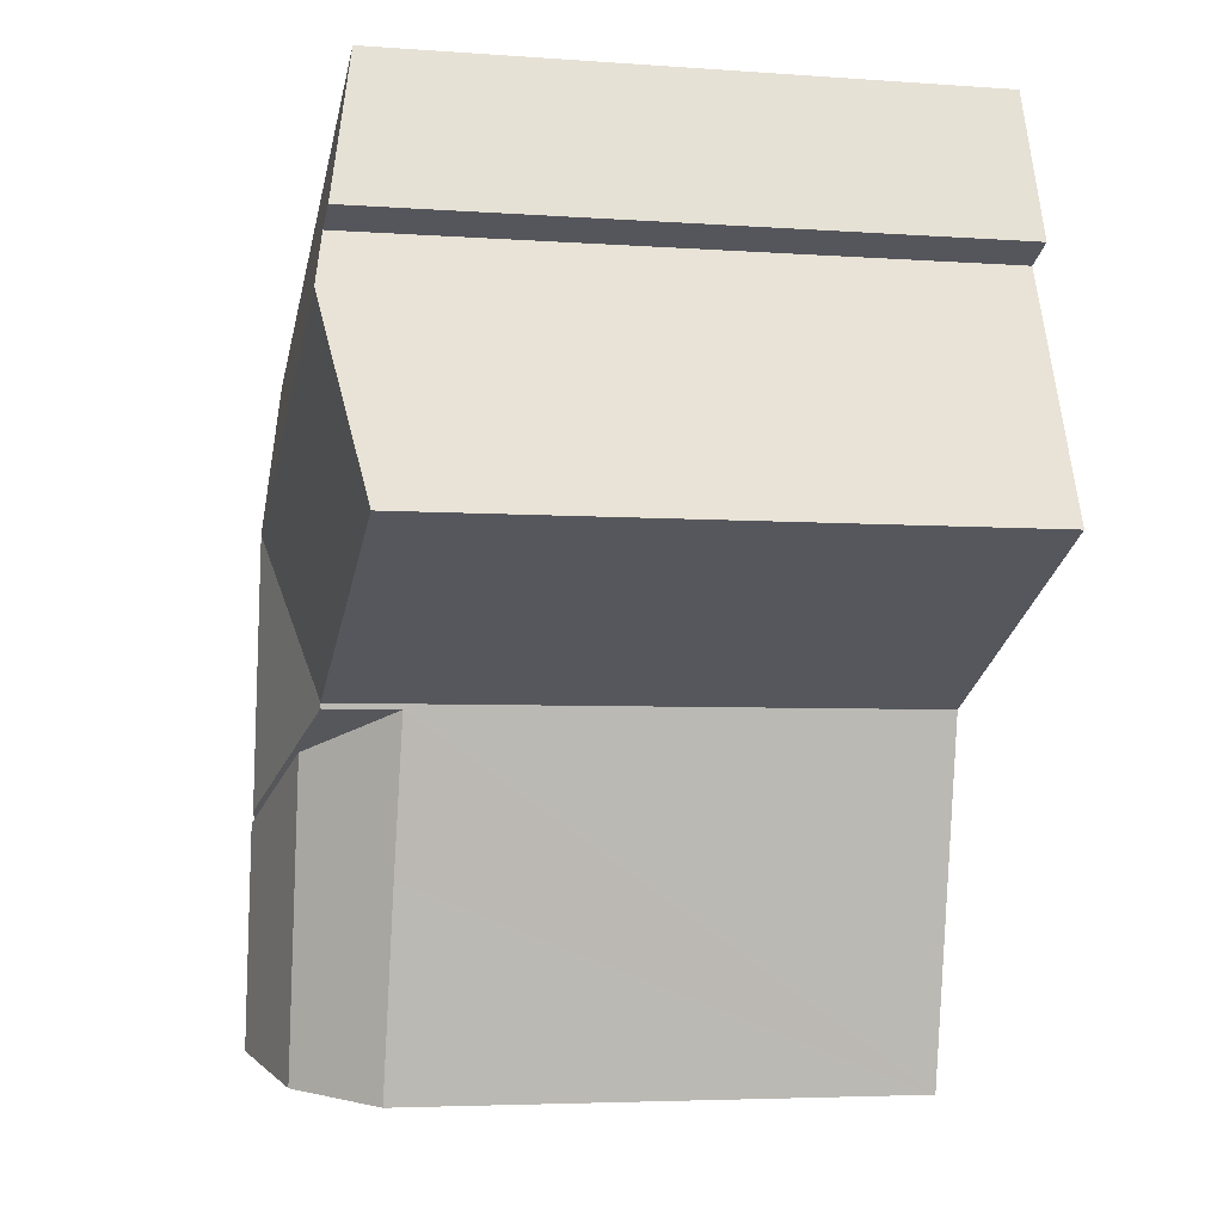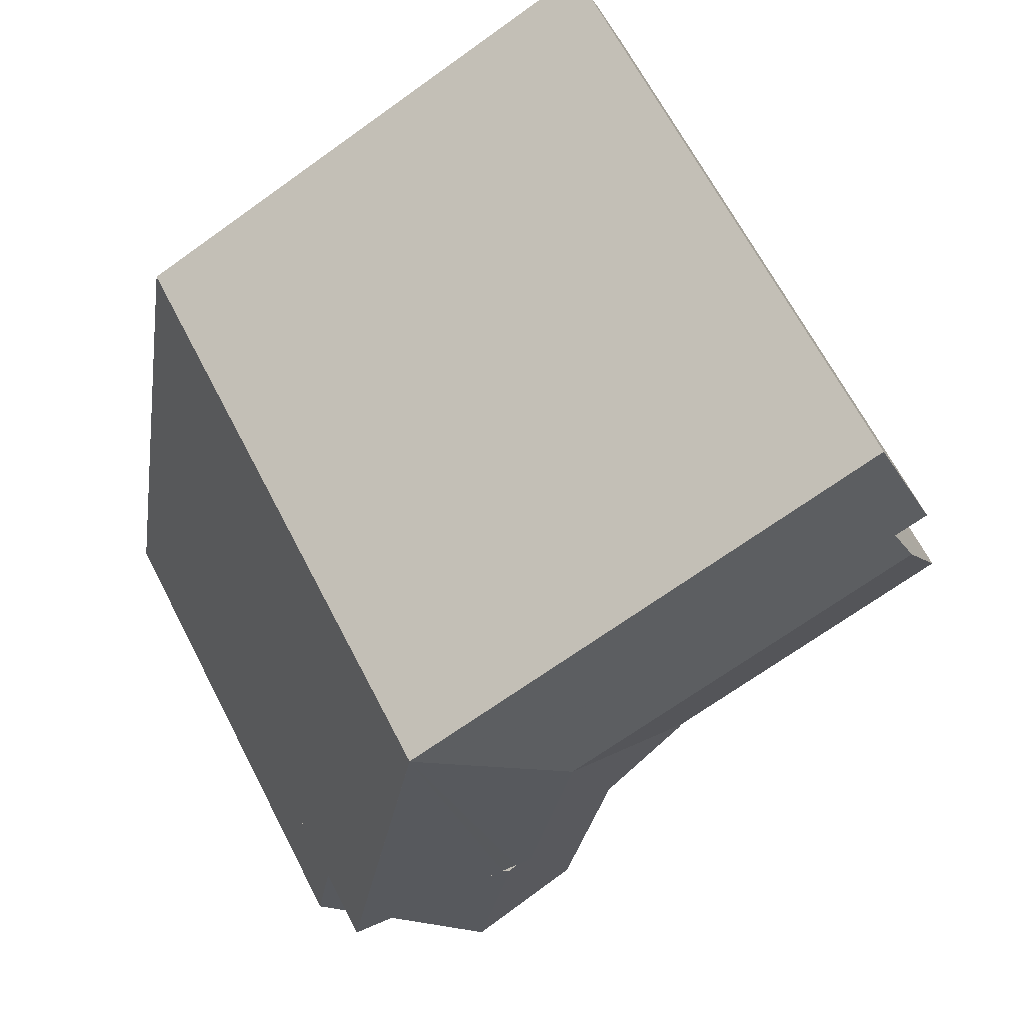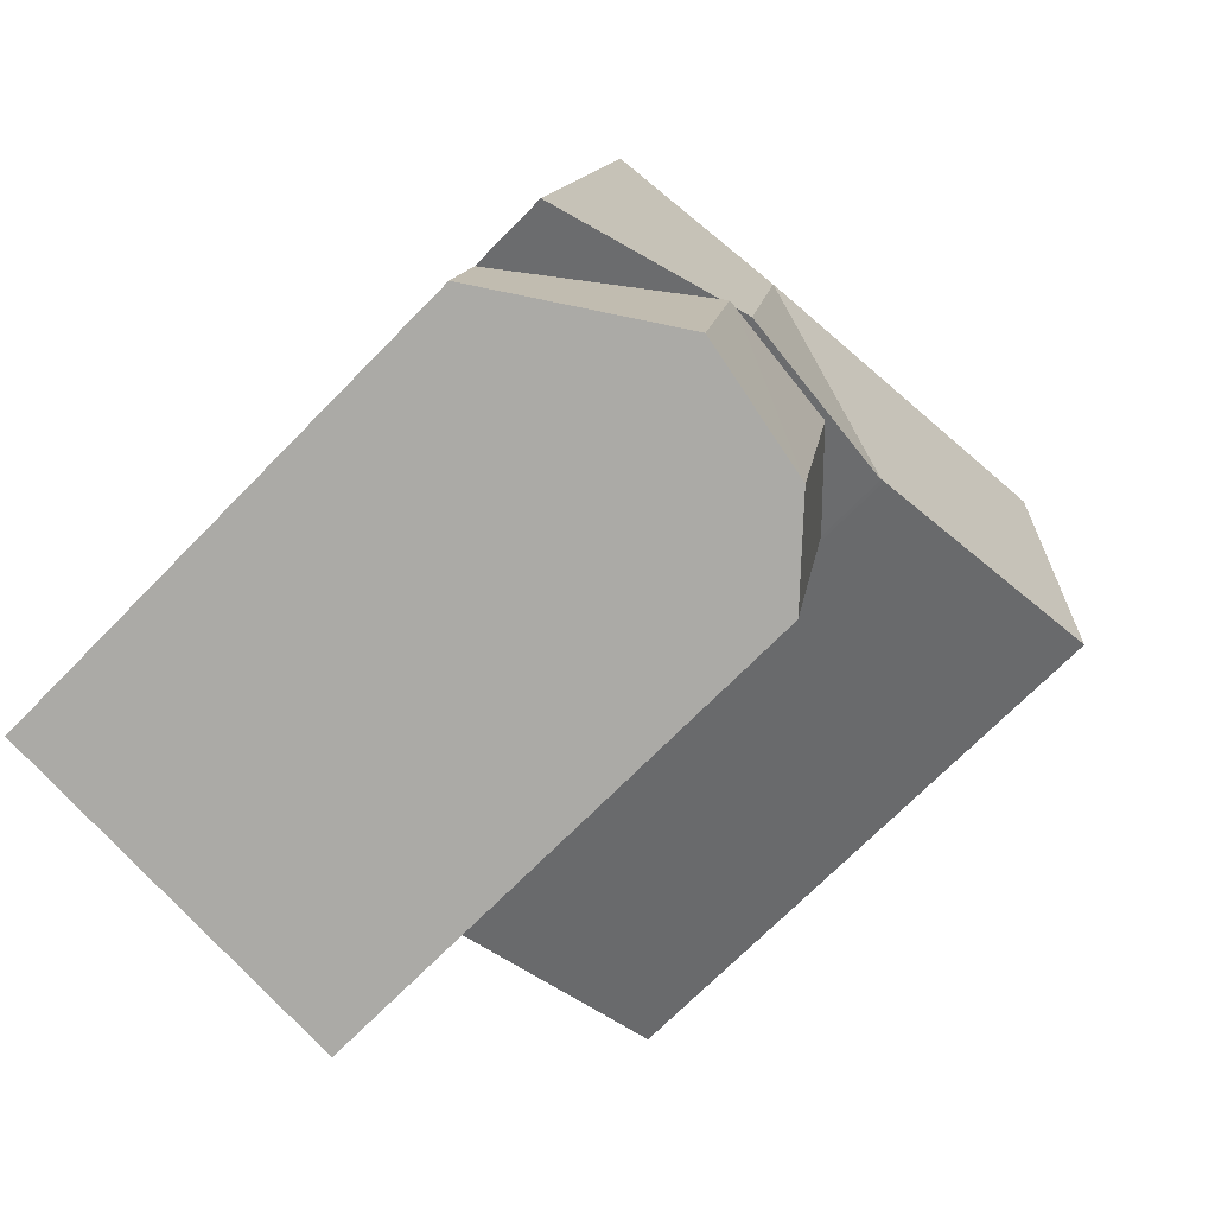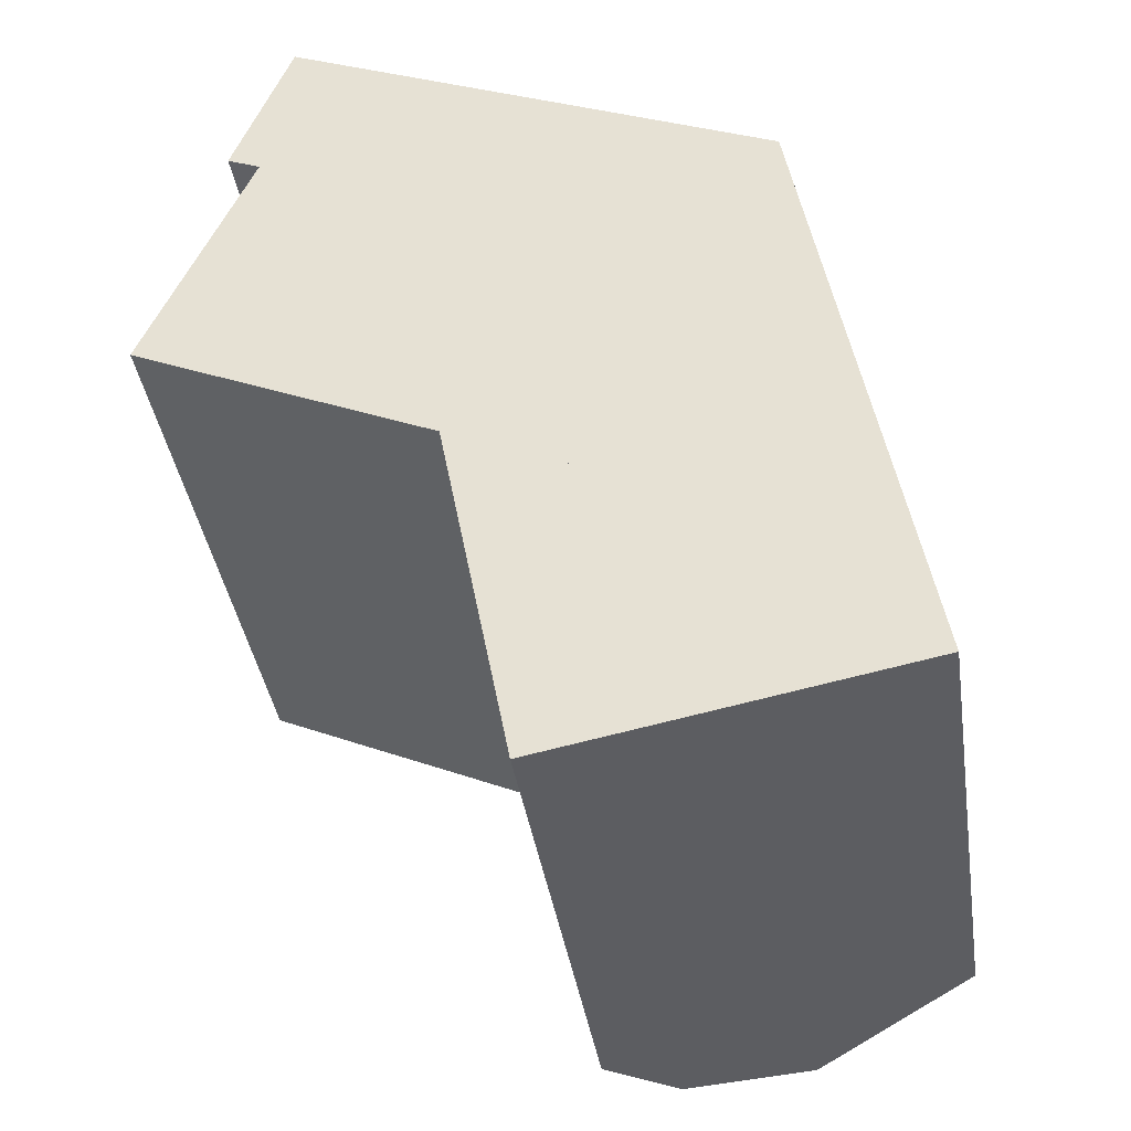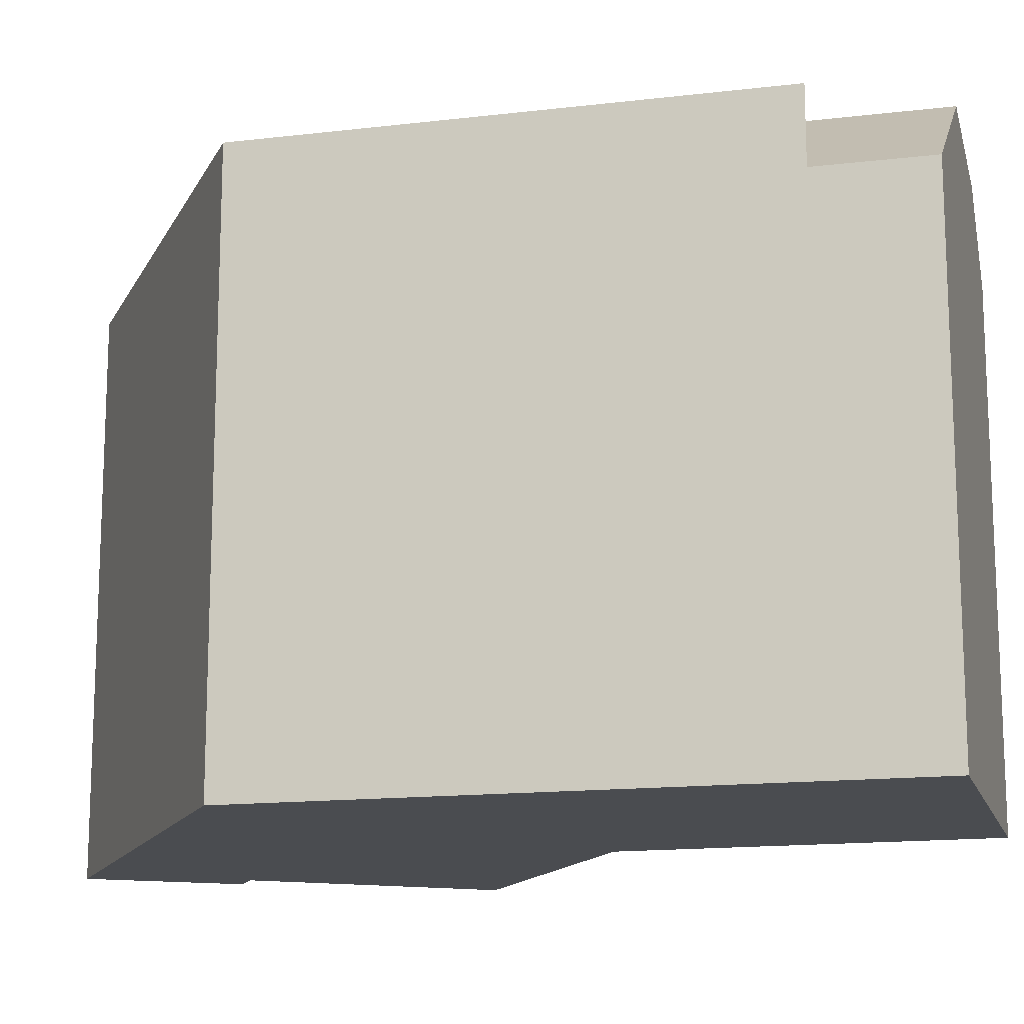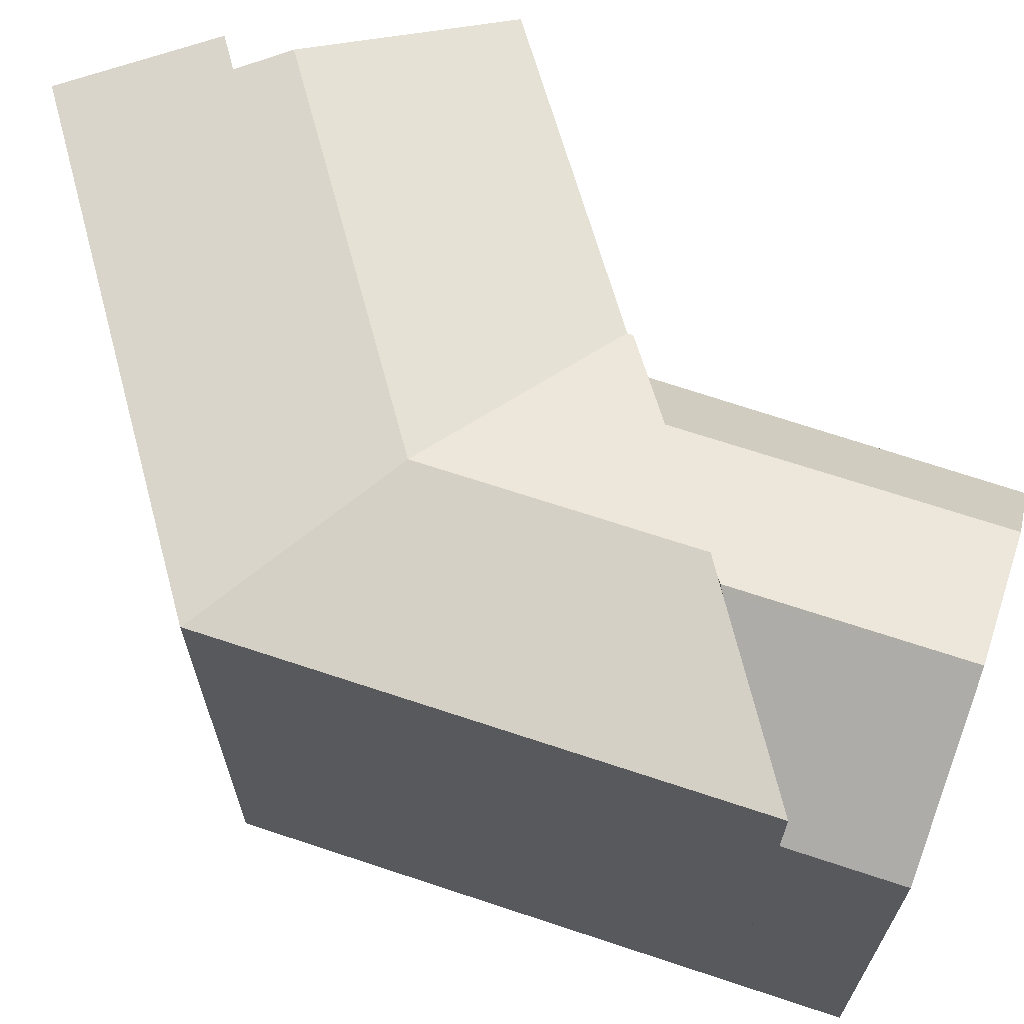
<metadata>
{"format":"obj","ext":"obj","renderer":"f3d","projection":"perspective","resolution":1024,"background":"white","views":[{"elev":-4.5,"azim":-103.5,"up":"+Z"},{"elev":66.2,"azim":152.6,"up":"+Z"},{"elev":-70.2,"azim":135.7,"up":"+Z"},{"elev":-39.0,"azim":8.6,"up":"+Z"},{"elev":-14.7,"azim":94.4,"up":"+Y"},{"elev":67.7,"azim":98.4,"up":"+Y"}]}
</metadata>
<code>
v  12.86 20.23 -5.971
v  11.05 17.57 -9.821
v  10.07 17.48 -4.757
v  14.68 20.23 -16.26
v  12.35 17.65 -16.69
v  16.93 20.96 -7.74
v  17.49 21.06 -7.986
v  17.79 21.11 -8.115
v  19.09 21.11 -15.45
v  24.49 17.39 -14.45
v  18.03 20.96 -8.22
v  23.83 17.39 -10.74
v  24.32 17.5 -14.48
v  12.35 1.022e-15 -16.69
v  14.68 9.955e-16 -16.26
v  19.09 9.459e-16 -15.45
v  24.32 8.869e-16 -14.48
v  24.49 8.85e-16 -14.45
v  10.07 2.913e-16 -4.757
v  11.05 6.014e-16 -9.821
v  12.86 3.656e-16 -5.971
v  18.03 5.033e-16 -8.22
v  23.83 6.579e-16 -10.74
v  16.93 4.739e-16 -7.74
v  17.49 4.89e-16 -7.986
v  17.79 4.969e-16 -8.115
v  20.78 19.94 6.46
v  23.83 19.94 -10.74
v  17.79 21 -8.115
v  16.93 21.16 -7.74
v  15.39 21.16 0.93
v  12.86 20.44 -5.971
v  10.07 19.95 -4.757
v  10.04 19.94 -4.584
v  10.02 19.94 -4.576
v  9.879 19.94 -4.513
v  0 19.98 1.223e-15
v  1.129 20.45 2.59
v  8.372 21.16 3.982
v  2.786 21.16 6.413
v  4.248 19.99 13.3
v  3.534 20.84 8.14
v  2.421 20.84 8.614
v  20.78 19.93 6.478
v  6.855 19.93 12.53
v  4.369 19.93 13.62
v  10.04 2.807e-16 -4.584
v  10.02 2.802e-16 -4.576
v  0 0 0
v  9.879 2.763e-16 -4.513
v  2.421 -5.275e-16 8.614
v  3.534 -4.984e-16 8.14
v  4.369 -8.337e-16 13.62
v  4.248 -8.147e-16 13.3
v  2.786 -3.927e-16 6.413
v  1.129 -1.586e-16 2.59
v  20.78 -3.967e-16 6.478
v  6.855 -7.675e-16 12.53
v  20.78 -3.956e-16 6.46
g defaultobject
f 1 2 3
f 2 1 4
f 2 4 5
f 6 4 1
f 4 6 7
f 4 7 8
f 4 8 9
f 10 11 12
f 11 10 13
f 11 13 9
f 11 9 8
f 9 5 4
f 5 9 13
f 5 13 14
f 14 13 10
f 14 10 15
f 15 10 16
f 16 10 17
f 17 10 18
f 14 2 5
f 2 14 3
f 3 14 19
f 19 14 20
f 3 6 1
f 6 3 19
f 6 19 7
f 7 19 8
f 8 19 11
f 11 19 12
f 12 19 21
f 12 21 22
f 12 22 23
f 22 21 24
f 22 24 25
f 22 25 26
f 23 10 12
f 10 23 18
f 20 21 19
f 21 20 14
f 21 14 24
f 24 14 15
f 24 15 25
f 25 15 26
f 26 15 16
f 26 16 22
f 22 16 23
f 23 16 17
f 23 17 18
f 11 27 28
f 27 11 29
f 27 29 7
f 27 7 30
f 27 30 31
f 32 31 30
f 31 32 33
f 31 33 34
f 31 34 35
f 36 31 35
f 31 36 37
f 31 37 38
f 31 38 39
f 39 38 40
f 41 42 43
f 42 41 39
f 39 41 44
f 44 41 45
f 45 41 46
f 39 40 42
f 39 44 27
f 39 27 31
f 7 32 30
f 32 7 29
f 32 29 11
f 32 11 28
f 32 28 33
f 33 28 23
f 33 23 26
f 33 26 21
f 33 21 19
f 26 23 22
f 21 26 24
f 24 26 25
f 47 35 34
f 35 47 48
f 48 36 35
f 36 48 37
f 37 48 49
f 49 48 50
f 42 51 43
f 51 42 52
f 19 34 33
f 34 19 47
f 51 41 43
f 41 51 46
f 46 51 53
f 53 51 54
f 49 38 37
f 38 49 40
f 40 49 42
f 42 49 55
f 42 55 52
f 55 49 56
f 53 45 46
f 45 53 44
f 44 53 57
f 57 53 58
f 44 28 27
f 28 44 57
f 28 57 23
f 23 57 59
f 47 21 24
f 21 47 19
f 54 58 53
f 58 54 51
f 58 51 57
f 57 51 52
f 57 52 55
f 57 55 56
f 57 56 49
f 57 49 50
f 57 50 59
f 59 50 23
f 23 50 48
f 23 48 26
f 26 48 24
f 26 24 25

</code>
